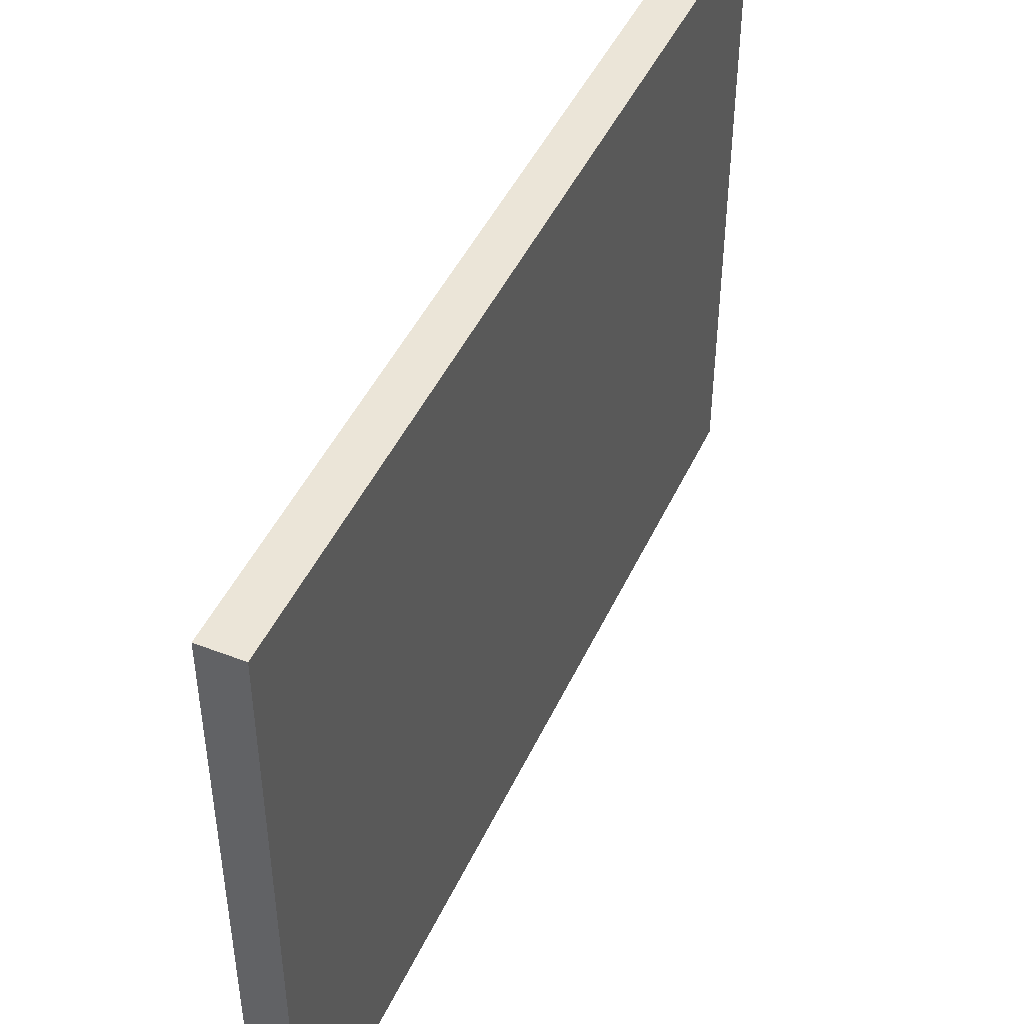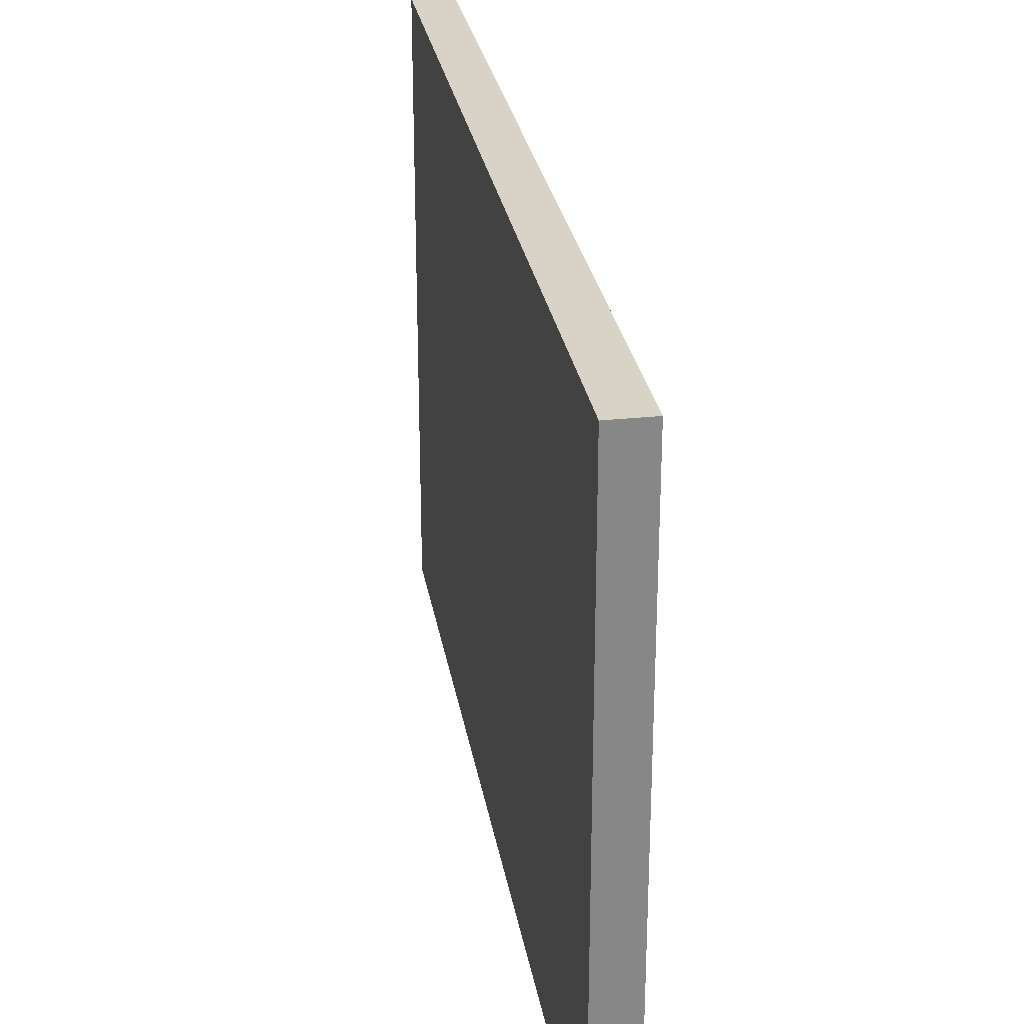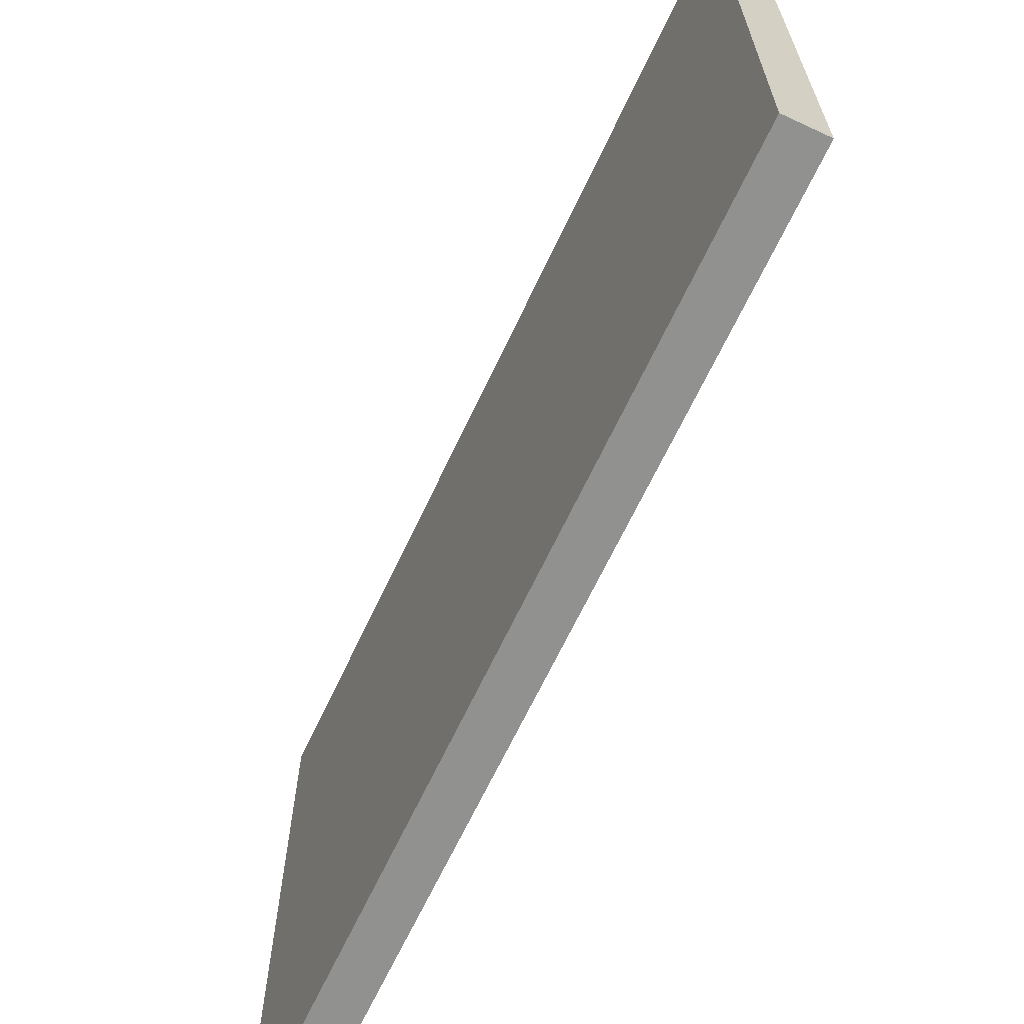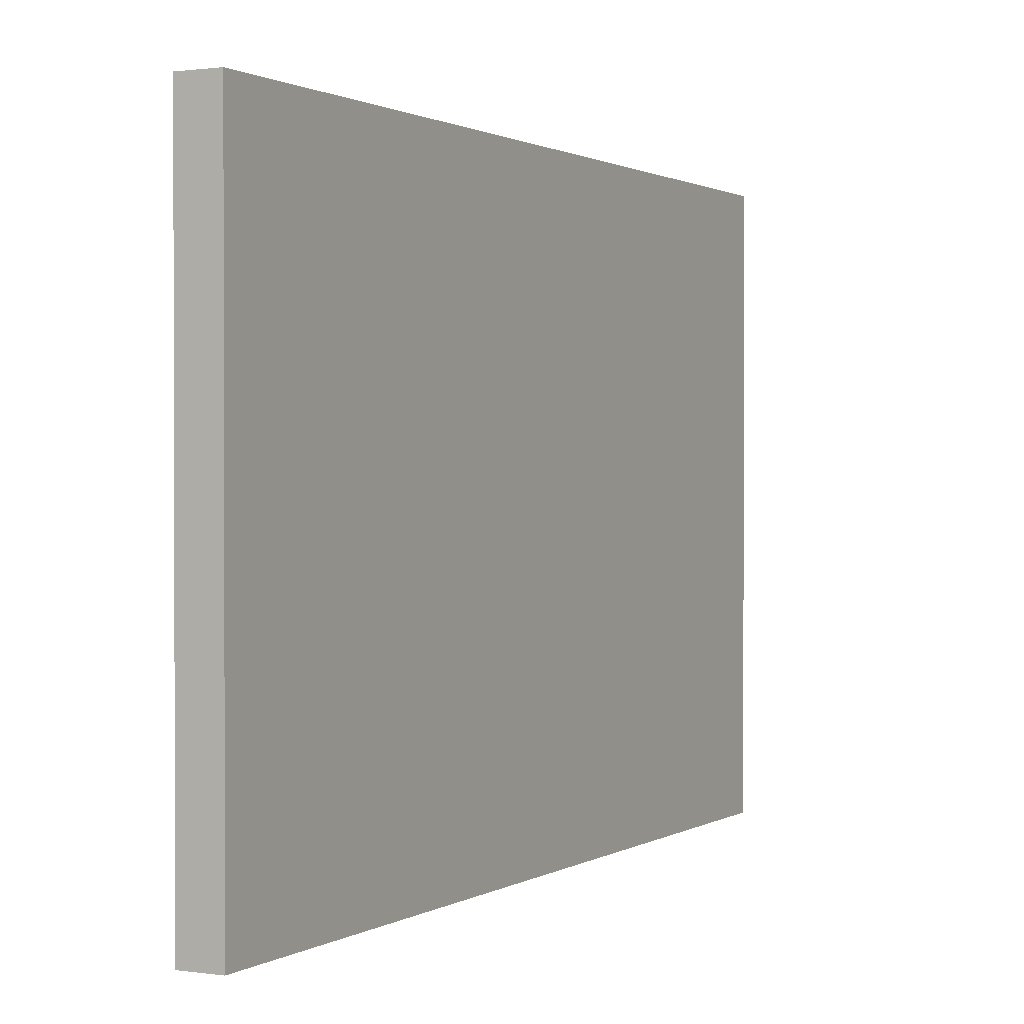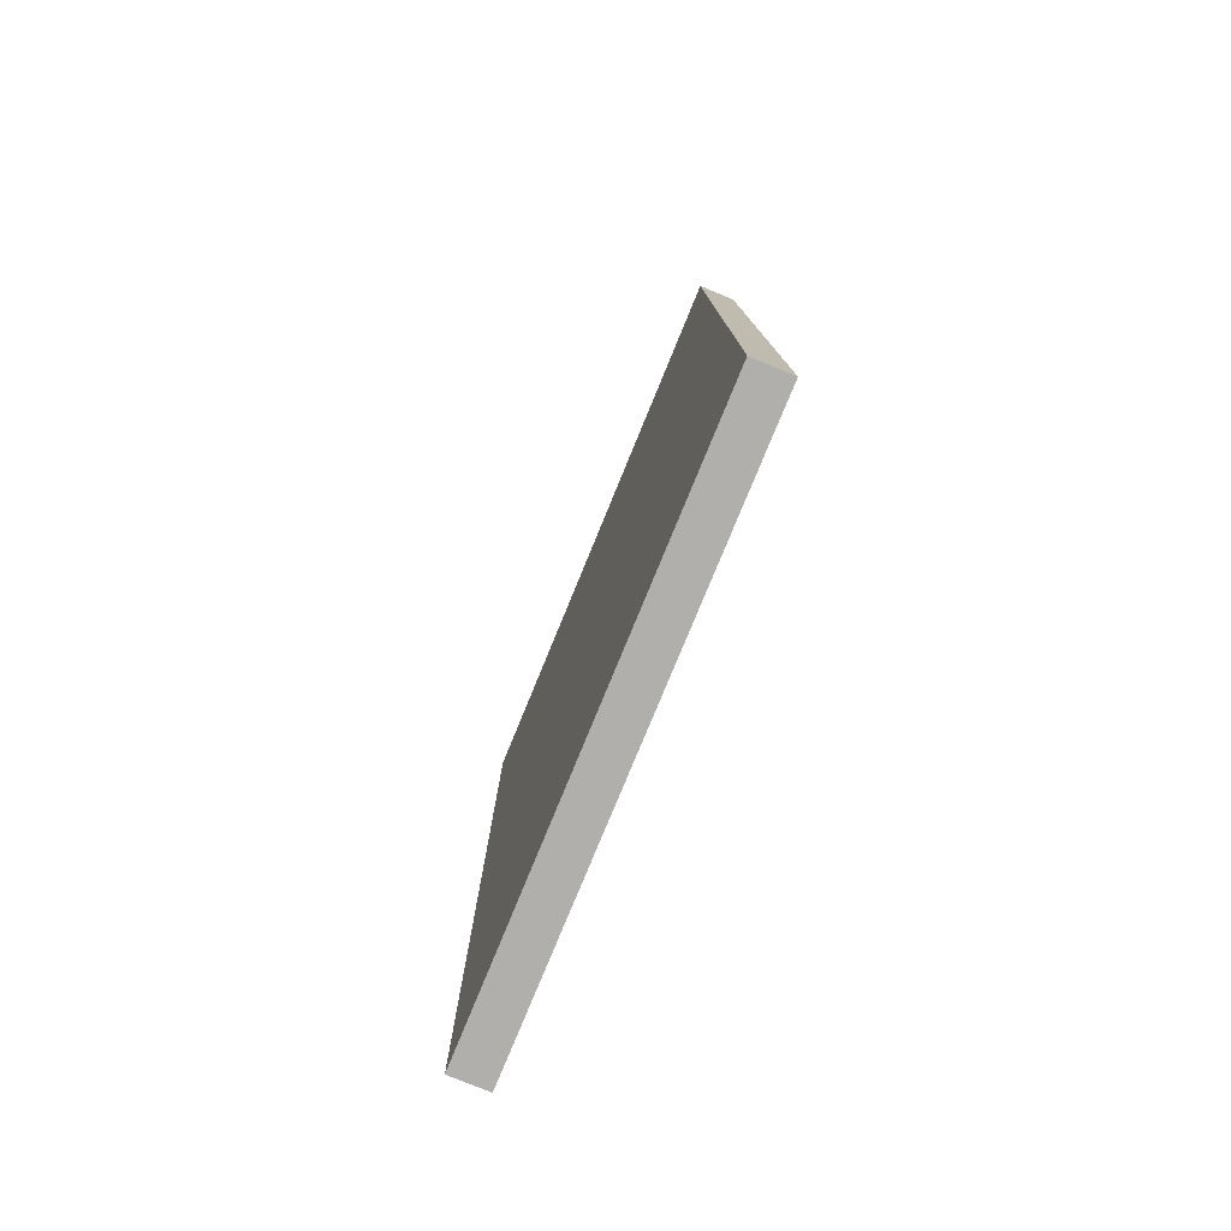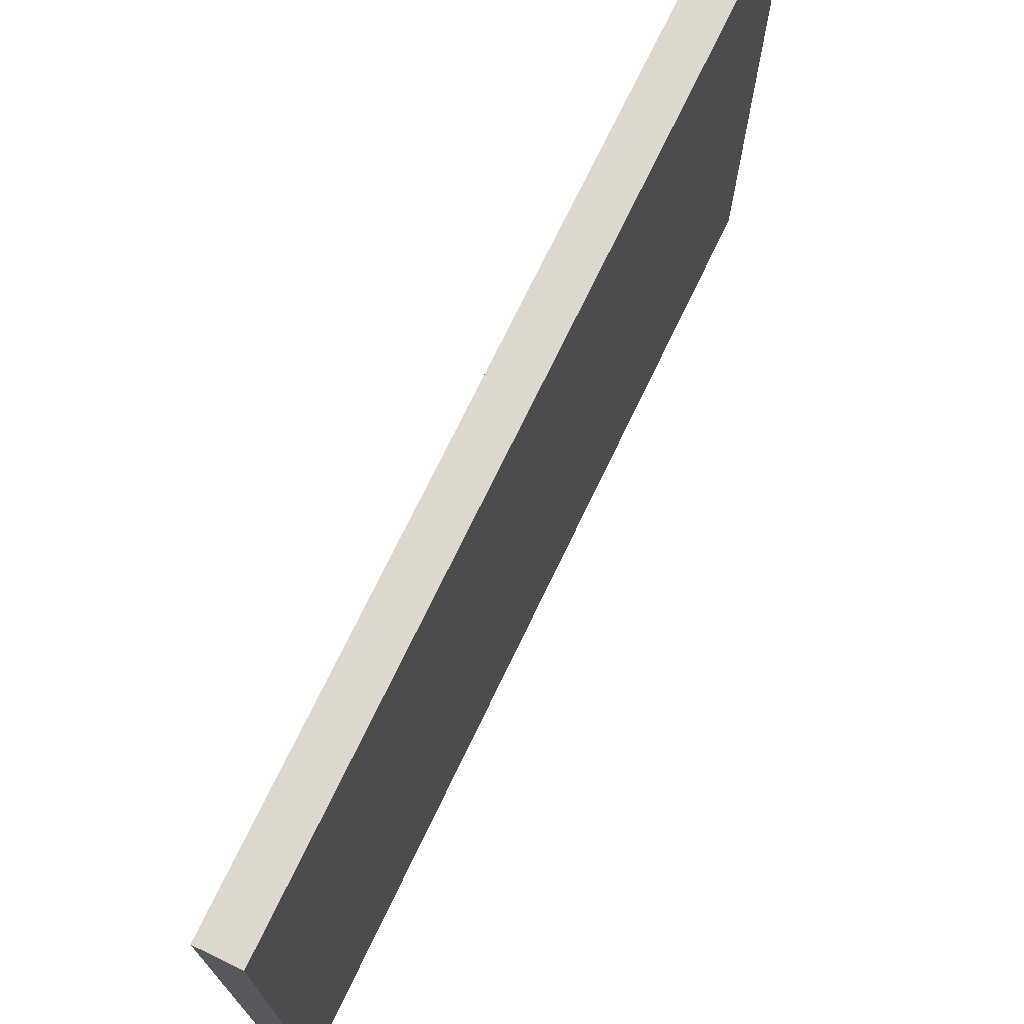
<metadata>
{"format":"obj","ext":"obj","renderer":"f3d","projection":"perspective","resolution":1024,"background":"white","views":[{"elev":46.0,"azim":-156.1,"up":"+Y"},{"elev":27.9,"azim":-9.3,"up":"+Y"},{"elev":-66.0,"azim":154.9,"up":"+Y"},{"elev":1.0,"azim":-152.5,"up":"+Y"},{"elev":-78.3,"azim":157.7,"up":"+Z"},{"elev":72.1,"azim":25.6,"up":"+Y"}]}
</metadata>
<code>
v 15 59.97 202.5
v 5 103.1 77.17
v 15 155 116.9
v 5 85.06 188.1
v 15 65.16 159.2
v 5 100.3 174.1
v 15 107.8 50.62
v 5 115.2 144.5
v 5 134.4 225
v 5 91.34 165.2
v 15 30.15 58.19
v 15 135.3 51.57
v 15 103.8 94.86
v 5 90.47 145.4
v 15 83.48 48.54
v 15 104 184.6
v 15 155 69.52
v 15 134.3 225
v 15 117.1 32.8
v 5 138.2 101
v 15 155 198.4
v 15 134.7 215.5
v 15 120.4 12.83
v 15 90.58 209.3
v 15 5 186.7
v 15 125.6 202.8
v 5 27.7 92
v 15 93.75 72.9
v 5 137.2 76.2
v 15 17.38 43.61
v 5 133.2 53.54
v 15 23.76 115.4
v 15 29.32 225
v 5 143.1 179.8
v 5 76.06 46.42
v 15 41.02 102.9
v 5 40.16 0
v 15 23.86 24.19
v 15 94.37 115
v 5 28.43 36.04
v 15 155 24.19
v 5 155 86.54
v 5 114.7 172.5
v 15 59.8 43.31
v 5 59.26 47.31
v 9.501 129 225
v 15 5 96.55
v 15 53.02 87.42
v 5 84.45 225
v 15 78.07 225
v 15 99.88 33.59
v 5 107.8 23.85
v 5 5 151.8
v 15 25 95.82
v 15 137 30.6
v 5 82.71 112.9
v 15 118.1 225
v 15 51.19 225
v 15 78.94 91.77
v 5 155 15.74
v 5 63.6 225
v 15 55.83 0
v 15 155 45.86
v 5 5 197.7
v 9.995 16.08 225
v 5 155 38.68
v 9.946 5 9.006
v 5 121.5 89.08
v 15 5 206
v 5 155 115.5
v 15 60.62 110.4
v 15 46.1 151.1
v 5 104.8 187.9
v 5 5 104.1
v 15 36.39 80.99
v 5 108.1 98.31
v 15 131.2 0
v 15 81.55 0
v 5 118.4 0
v 5 123.3 158.5
v 15 5 13.05
v 5 46.53 59.51
v 15 155 225
v 5 129.5 171.7
v 15 19.21 81.14
v 15 5 143.3
v 5 5 175.6
v 5 50.41 105
v 15 155 0
v 5 155 168.1
v 15 95.96 158.2
v 15 17.27 195.5
v 5 23.34 186.7
v 15 115.7 114.1
v 5 155 225
v 15 114.5 132.8
v 5 64.38 25.36
v 5 155 61.82
v 5 155 189.1
v 15 20.12 177.6
v 15 98.8 16.67
v 15 5 225
v 5 63.75 0
v 15 48.44 63.13
v 5 80.71 71.53
v 5 138.9 0
v 5 25.37 137.2
v 15 113.9 152
v 15 5 0
v 5 132.7 29.23
v 10.02 155 9.779
v 15 77.64 202.1
v 5 51.59 212.1
v 15 155 157.1
v 5 155 0
v 5 49.63 160.9
v 15 5 52.64
v 15 46.09 18.06
v 5 5 225
v 5 105.9 156.9
v 10.01 145.2 0
v 5 5 43.73
v 5 125.3 186.4
v 5 5 0
v 5 46.33 39.36
v 5 73.23 210.9
v 5 33.75 52.64
v 15 5 120.8
v 5 118.6 66.13
v 15 38.14 41.22
v 15 46.63 175.7
v 5 21.14 0
v 15 45.88 125
v 15 155 135.9
v 15 5 168.1
v 5 41.86 178.5
v 15 81.46 150
v 5 18.16 57.58
v 5 69.57 89.2
v 15 5 33.11
v 5 120.9 116.3
v 15 5 72.84
v 5 36.26 213.1
v 5 19.72 207.2
v 15 95.22 138.9
v 15 140 13.6
v 15 115.8 80.14
v 5 102.8 205.8
v 15 133.8 128.7
v 5 93.22 95.81
v 5 92.89 128.7
v 15 109.9 169.7
v 15 90.66 192.1
v 5 104.7 133.9
v 15 35.63 197.5
v 5 5 24.14
v 5 77.41 157.5
v 15 130.8 165.8
v 15 107 200.5
v 5 43.05 225
v 15 140.6 203.5
v 5 43.62 197.8
v 15 120.2 63.18
v 5 25.49 16.27
v 5 90.84 213.4
v 15 28.44 0
v 5 100.7 113.7
v 15 155 177.3
v 5 121.7 204.1
v 5 93.83 0
v 15 137.9 187.8
v 15 106.7 0
v 5 139.1 124
v 5 134.9 146.3
v 15 137.4 109.6
v 5 61.17 66.84
v 15 98.08 225
v 15 72.01 181.8
v 15 15.64 61.8
v 15 127.4 94.69
v 5 83.25 19.42
v 5 155 146.9
v 5 155 209.6
v 5 140.5 161.6
v 5 117.7 48.38
v 5 49.2 78.09
v 15 135.6 75.72
v 15 81.03 165.1
v 15 18.89 210.4
v 5 45.13 19.23
v 5 25.43 225
v 5 139.1 199.6
v 5 106.4 225
v 15 135.6 148.1
v 15 119.8 185
v 15 27.32 156.2
v 5 66.03 192.5
v 5 5 81.08
v 5 68.26 173.9
v 5 5 61.51
v 15 69.76 68
v 15 155 94.19
v 15 29.45 135.9
v 5 100.1 48.77
v 5 25 164.3
v 5 72.66 130.3
v 15 92.03 175.3
v 15 71.47 131.6
v 5 26.2 112.6
v 5 5 124.8
v 5 29.62 71.08
v 5 50.22 134
v 5 86.94 199.8
v 15 71.35 22.69
f 134 149 3
f 180 175 94
f 70 173 182
f 173 70 20
f 158 168 171
f 161 171 21
f 165 193 148
f 192 169 9
f 167 151 154
f 76 167 141
f 199 4 10
f 73 6 4
f 201 28 59
f 15 28 201
f 9 46 95
f 192 9 183
f 179 11 85
f 130 11 30
f 205 93 136
f 205 87 93
f 75 85 11
f 36 54 75
f 170 79 172
f 170 52 79
f 47 85 54
f 85 75 54
f 12 19 55
f 187 12 17
f 13 180 94
f 59 13 39
f 199 157 116
f 154 14 120
f 201 44 15
f 214 15 44
f 16 159 153
f 207 153 178
f 65 33 191
f 144 191 143
f 100 92 25
f 1 58 155
f 17 202 187
f 12 187 163
f 129 31 185
f 110 185 31
f 99 183 21
f 183 99 192
f 170 181 52
f 170 103 181
f 142 85 47
f 47 54 32
f 41 146 89
f 191 160 143
f 87 64 93
f 54 36 32
f 74 198 47
f 117 140 30
f 140 117 122
f 198 138 200
f 138 198 211
f 14 151 206
f 150 56 167
f 200 138 122
f 200 122 117
f 123 73 169
f 6 10 4
f 143 162 144
f 116 136 199
f 124 132 109
f 156 164 124
f 86 128 203
f 128 86 210
f 162 113 197
f 126 197 113
f 162 143 113
f 160 113 143
f 88 209 212
f 53 107 210
f 135 100 25
f 86 196 135
f 211 198 27
f 47 198 142
f 77 121 89
f 77 146 23
f 52 110 79
f 204 52 181
f 15 7 28
f 34 192 99
f 19 12 7
f 101 23 19
f 141 173 20
f 42 20 70
f 158 171 195
f 90 99 168
f 21 83 161
f 26 22 57
f 142 179 85
f 130 104 11
f 133 208 72
f 133 32 36
f 101 51 214
f 78 172 101
f 23 146 55
f 195 16 152
f 57 177 159
f 189 69 92
f 25 69 64
f 18 57 22
f 24 159 177
f 74 27 198
f 139 88 56
f 119 191 144
f 71 48 59
f 56 206 151
f 104 44 201
f 63 55 41
f 156 122 40
f 66 41 60
f 91 137 145
f 91 188 137
f 71 208 133
f 47 32 128
f 96 149 194
f 75 48 36
f 114 134 182
f 194 108 96
f 195 152 158
f 77 23 172
f 55 63 12
f 108 145 96
f 147 180 13
f 58 33 155
f 58 1 50
f 135 25 87
f 189 155 33
f 95 183 9
f 68 2 76
f 90 182 184
f 68 129 2
f 78 101 214
f 137 5 208
f 102 189 33
f 26 57 159
f 22 26 161
f 148 73 213
f 158 108 194
f 50 177 49
f 18 46 57
f 148 193 169
f 39 96 145
f 63 17 12
f 184 34 90
f 180 187 202
f 102 69 189
f 83 95 18
f 66 98 63
f 98 42 17
f 64 69 119
f 9 169 193
f 18 22 83
f 205 116 107
f 48 71 36
f 184 84 34
f 46 18 95
f 162 197 136
f 201 59 48
f 192 123 169
f 77 89 146
f 149 94 175
f 123 43 73
f 40 190 164
f 43 6 73
f 97 190 125
f 150 76 2
f 155 131 1
f 76 150 167
f 112 178 153
f 101 19 51
f 139 176 186
f 186 82 211
f 127 82 125
f 106 110 60
f 158 194 114
f 40 125 190
f 45 176 35
f 193 49 177
f 148 169 73
f 32 203 128
f 137 188 5
f 99 90 34
f 70 182 134
f 132 124 164
f 122 156 140
f 174 182 173
f 156 124 67
f 114 194 134
f 96 94 149
f 134 3 70
f 109 67 124
f 47 128 74
f 110 31 66
f 67 109 81
f 92 100 155
f 31 29 98
f 141 20 68
f 38 118 130
f 117 30 179
f 89 115 111
f 104 130 44
f 130 30 38
f 111 60 41
f 72 196 203
f 81 38 140
f 89 111 41
f 29 68 20
f 129 185 204
f 80 84 184
f 200 142 198
f 115 106 60
f 142 117 179
f 38 81 166
f 96 39 94
f 33 65 102
f 5 72 208
f 177 57 193
f 23 101 172
f 68 29 129
f 43 80 120
f 11 104 75
f 94 39 13
f 102 65 119
f 208 71 39
f 119 144 64
f 109 166 81
f 27 74 209
f 95 83 183
f 179 30 11
f 83 21 183
f 30 140 38
f 189 92 155
f 35 105 204
f 152 207 91
f 112 24 50
f 131 5 178
f 206 56 88
f 62 214 118
f 147 163 187
f 37 166 132
f 65 191 119
f 42 29 20
f 127 40 138
f 7 163 28
f 48 75 104
f 106 115 121
f 210 74 128
f 98 66 31
f 105 139 150
f 115 89 121
f 202 17 42
f 78 62 103
f 146 41 55
f 44 130 118
f 78 170 172
f 138 40 122
f 63 41 66
f 2 204 105
f 62 78 214
f 154 141 167
f 103 170 78
f 43 120 6
f 106 79 110
f 213 126 165
f 127 125 40
f 134 194 149
f 59 39 71
f 180 202 175
f 145 208 39
f 15 214 51
f 67 81 156
f 204 185 52
f 13 28 147
f 127 138 211
f 36 71 133
f 181 103 97
f 53 210 86
f 82 45 125
f 87 205 53
f 140 156 81
f 125 45 97
f 84 123 34
f 13 59 28
f 42 70 202
f 98 29 42
f 37 103 62
f 139 186 88
f 105 35 176
f 126 113 61
f 107 212 209
f 160 191 33
f 9 193 46
f 197 4 199
f 46 193 57
f 136 93 162
f 58 160 33
f 37 164 190
f 100 135 196
f 102 119 69
f 25 92 69
f 50 24 177
f 123 84 43
f 91 108 152
f 58 50 61
f 184 174 80
f 61 160 58
f 154 120 8
f 91 145 108
f 108 158 152
f 86 135 53
f 168 21 171
f 144 93 64
f 164 156 40
f 209 210 107
f 44 118 214
f 103 37 190
f 207 152 16
f 62 166 37
f 35 97 45
f 114 90 168
f 132 164 37
f 168 158 114
f 166 109 132
f 190 97 103
f 49 61 50
f 172 79 77
f 196 131 100
f 55 19 23
f 180 147 187
f 79 106 77
f 141 8 173
f 174 173 8
f 2 105 150
f 176 139 105
f 131 72 5
f 131 155 100
f 199 10 157
f 192 34 123
f 120 14 10
f 168 99 21
f 8 80 174
f 110 52 185
f 8 120 80
f 121 77 106
f 73 4 213
f 112 1 178
f 129 204 2
f 133 72 203
f 197 213 4
f 112 50 1
f 175 3 149
f 3 202 70
f 7 51 19
f 62 118 166
f 3 175 202
f 38 166 118
f 151 167 56
f 49 193 165
f 154 151 14
f 80 43 84
f 24 153 159
f 31 129 29
f 207 16 153
f 141 68 76
f 188 178 5
f 87 53 135
f 178 1 131
f 53 205 107
f 206 157 14
f 66 60 110
f 157 10 14
f 111 115 60
f 26 159 195
f 82 176 45
f 195 159 16
f 176 82 186
f 195 171 26
f 56 150 139
f 210 209 74
f 171 161 26
f 61 49 126
f 211 27 186
f 12 163 7
f 154 8 141
f 188 91 207
f 147 28 163
f 174 184 182
f 22 161 83
f 49 165 126
f 182 90 114
f 72 131 196
f 148 213 165
f 86 203 196
f 17 63 98
f 203 32 133
f 64 87 25
f 97 35 181
f 7 15 51
f 204 181 35
f 116 205 136
f 93 144 162
f 212 206 88
f 120 10 6
f 188 207 178
f 24 112 153
f 137 208 145
f 104 201 48
f 212 107 116
f 206 212 157
f 117 142 200
f 88 27 209
f 127 211 82
f 27 88 186
f 116 157 212
f 197 199 136
f 160 61 113
f 213 197 126

</code>
